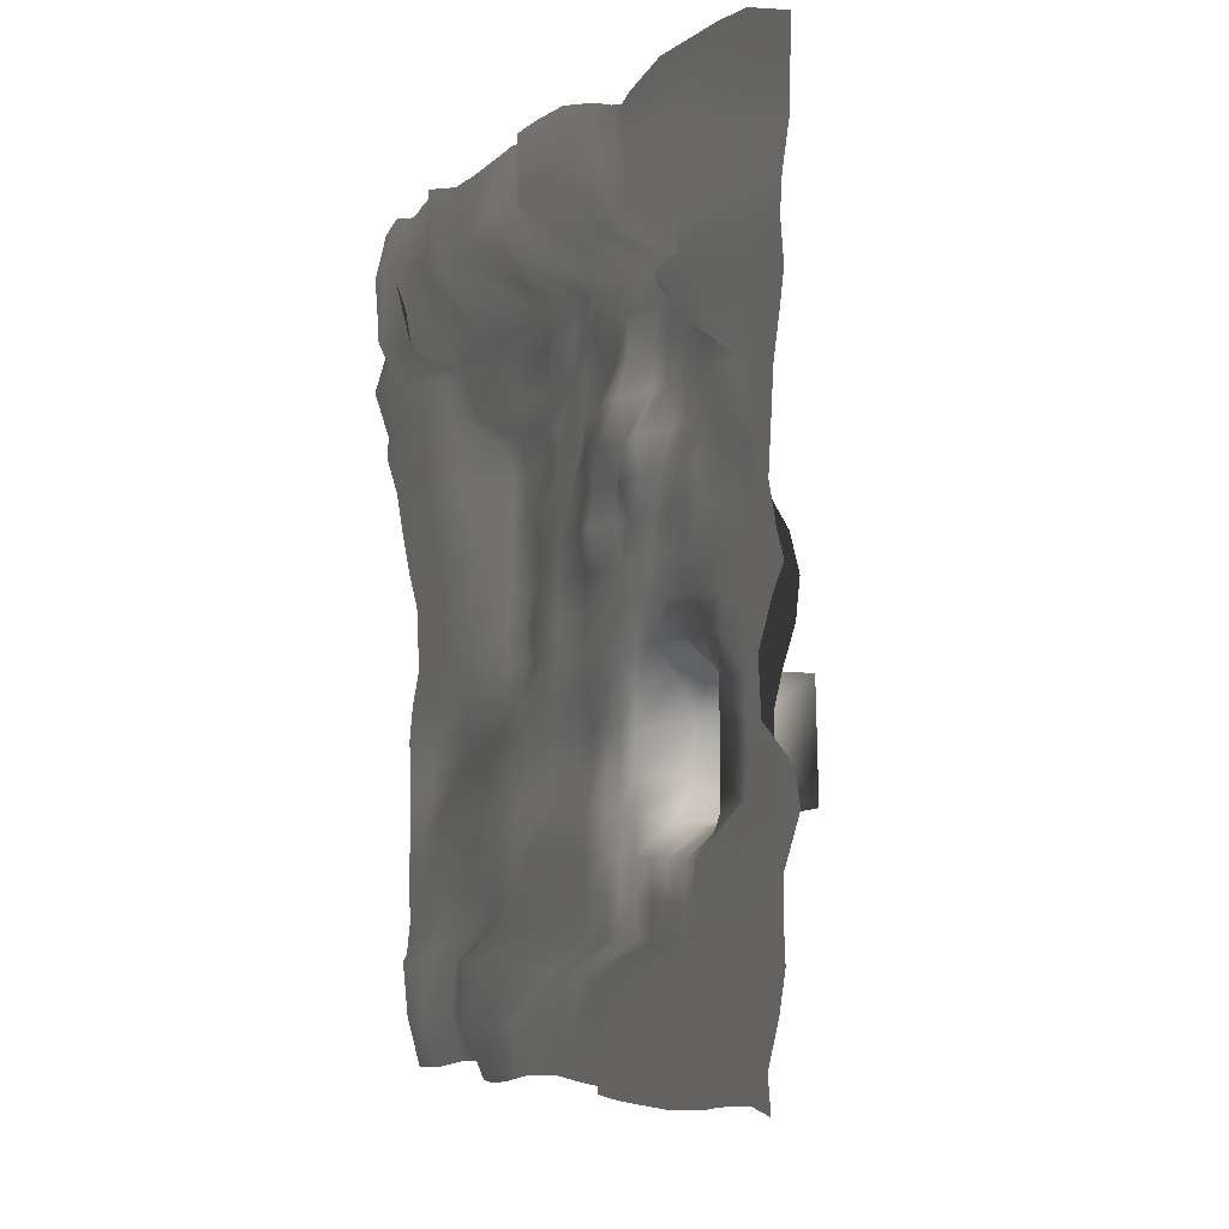
<metadata>
{"format":"obj","ext":"obj","renderer":"f3d","projection":"perspective","resolution":1024,"background":"white","views":[{"elev":-4.1,"azim":-111.4,"up":"+Z"}]}
</metadata>
<code>
g default
v -168.6 27.24 116.2
v -157.1 33.19 119.4
v -90.61 38.39 111.8
v -83.75 38.56 113.1
v -74.76 39.98 115.7
v -61.71 43.7 117.7
v -46.12 45.26 117.4
v -31.58 45.87 116.9
v -19.18 39.6 117.8
v -10.81 40.05 118.7
v -2.507 41.54 117
v 9.573 44.62 114.1
v 18.34 47.04 112.5
v 28.96 51.86 113.6
v 50.02 44.71 116.3
v 64.3 42.31 117.3
v 74.65 41.42 116.1
v 79.11 41.98 115.7
v 88.37 43.4 117.6
v 110.5 40.31 116.7
v 123.4 26.88 114.8
v -169.8 28.04 104.8
v -157.6 36.43 106.2
v -90.44 37.34 101.5
v -82.89 36.37 101.4
v -73.84 39.47 101
v -61.27 45.26 99.95
v -45.52 46.04 98.93
v -30.71 45.48 97.86
v -20.11 41.43 100.2
v -11.92 42.7 102.5
v -0.9522 43.37 101.7
v 11.69 46.07 96.63
v 20.26 45.93 91.86
v 29.88 47.76 89.78
v 48.78 46.27 92.59
v 63.09 47.92 94.24
v 74.37 48.08 95.29
v 75.87 46.12 97.71
v 85.99 48.64 100.8
v 110.7 43.76 102.1
v 124 28.09 102.3
v -170 28.4 91.05
v -156.7 36.17 90.13
v -89.29 38.3 80.66
v -81.16 32.25 84.1
v -71.07 30.7 84.01
v -58.63 30.19 84.29
v -45.72 30.41 84.31
v -32.84 28.16 85.35
v -22.49 25.8 86.78
v -12.26 29.56 86.69
v 0.6865 30.83 85.45
v 12.74 28.33 84.56
v 22.57 25.05 84.52
v 33.09 23.54 83.51
v 43.41 31.56 73
v 56.72 38.89 68.88
v 73.7 39.45 70.05
v 72.44 43.43 74.04
v 80.58 51.56 76.76
v 108.1 43.35 83.94
v 120.7 31.89 88.48
v -168.5 29.66 77.91
v -153.7 31.07 77.16
v -87.97 24 73.66
v -79.77 14.99 78.74
v -68.51 13.7 79.68
v -57.11 13.67 79.8
v -45.7 13.67 79.82
v -34.28 15.04 79.78
v -22.9 13.67 79.77
v -11.49 13.68 79.65
v -0.05955 13.67 79.47
v 11.29 13.67 79.52
v 22.73 13.68 79.68
v 34.12 13.68 79.68
v 41.81 23.52 72.47
v 53.26 33.21 66.3
v 67.43 34.81 66.83
v 67.2 35.61 68.01
v 76.4 49.32 68.52
v 103.6 38.55 77.49
v 116.9 38.08 79.02
v -167.2 29.6 68.48
v -151.7 31.06 68.09
v -87.96 27.43 66.36
v -79.71 14.03 68.19
v -68.52 12.95 68.24
v -57.08 14.04 68.24
v -45.68 15.66 68.26
v -34.3 14.44 68.31
v -22.87 15.95 68.32
v -11.41 15.9 68.32
v -0.02836 13.55 68.37
v 11.23 13.62 68.36
v 22.7 15.93 68.28
v 34.12 13.2 68.3
v 42.02 22.41 66.52
v 52.66 33.37 64.44
v 64.1 35.67 64.94
v 65.8 34.65 63.33
v 80.13 43.8 64.35
v 101.8 43.17 66.45
v 115.6 42.16 66.32
v -167.3 28.71 56.63
v -151.4 30.61 56.45
v -91.23 11.4 56.85
v -79.84 11.4 56.85
v -68.45 11.4 56.85
v -57.06 11.4 56.85
v -45.67 11.4 56.85
v -34.31 14.41 56.85
v -22.82 13.26 56.82
v -11.49 11.4 56.85
v -0.1535 13.68 56.8
v 11.29 12.72 56.85
v 22.68 11.4 56.85
v 34.07 11.91 56.85
v 44.3 17.03 55.79
v 54.07 28.3 51.1
v 63.36 28.53 51.61
v 69.94 31.35 53.51
v 83.58 36.82 53.16
v 101.9 39.41 52.34
v 116.1 37.47 52.44
v -166.9 29.75 45.8
v -151 30.65 45.47
v -91.23 11.4 45.46
v -79.84 11.4 45.46
v -68.45 11.4 45.46
v -57.06 12.24 45.34
v -45.7 12.05 45.41
v -34.69 17.68 45.25
v -22.68 17.52 45.58
v -11.51 12.66 45.52
v -0.1496 13.68 45.4
v 11.29 13.67 45.35
v 22.62 13.68 45.4
v 34.07 13.67 45.46
v 45.46 11.4 45.46
v 56.61 12.88 44.76
v 65.65 16.48 43.86
v 71.6 28.82 44.83
v 87.32 33.87 45.18
v 101.8 38.35 44.49
v 114.8 38.08 44.68
v -165.8 30.8 34.31
v -150.9 30.3 34.18
v -91.19 13.68 34.07
v -79.84 10.71 34.07
v -68.45 11.4 34.07
v -57.01 11.03 33.89
v -46.04 16.94 33.81
v -34.67 15.87 33.32
v -23.18 19.02 33.06
v -11.51 18.16 33.6
v -0.05799 14.25 33.87
v 11.23 11.52 33.94
v 22.54 13.67 34.03
v 34.07 11.4 34.07
v 45.46 11.4 34.07
v 56.85 11.4 34.07
v 68.24 11.4 34.07
v 74.28 26.68 34.32
v 88.53 33.35 34.15
v 101.7 35.01 33.9
v 113.8 35.19 33.91
v -164.3 30.77 21.46
v -150.1 30.28 20.88
v -91.23 11.4 22.67
v -79.84 13.65 22.71
v -68.34 13.67 22.7
v -57.06 13.67 22.47
v -45.92 15.92 22.24
v -34.15 17.11 22.03
v -23.4 12.63 22.2
v -12.09 15.85 22.42
v -0.02443 13.67 22.72
v 11.23 14.49 22.72
v 22.66 13.01 22.59
v 34.07 12.78 22.67
v 45.46 12.91 22.67
v 56.85 11.4 22.67
v 68.24 11.4 22.67
v 76.69 23.36 22.21
v 88.81 31.23 22.11
v 102.5 35.18 22.21
v 114.7 33.01 21.79
v -162 30.39 8.174
v -149.2 26.69 7.477
v -92.54 11.48 11.27
v -79.84 12.01 11.25
v -68.42 12.52 11.32
v -57.01 11.94 11.32
v -45.7 11.39 11.37
v -34.25 13.66 11.41
v -23.32 13.71 11.62
v -12.17 17.62 11.69
v -0.03443 15.94 11.47
v 11.4 13.67 11.24
v 22.66 13.68 11.23
v 34.03 13.4 11.19
v 45.46 11.4 11.28
v 56.85 11.4 11.28
v 68.24 11.99 11.27
v 76.98 20.99 10.45
v 89.23 29.14 9.079
v 103.1 32.98 8.088
v 115.4 30.37 8.131
v -161.4 28.19 -2.907
v -149.3 24.51 -2.835
v -93.47 12 -0.1541
v -80.6 12 -0.1095
v -68.64 12.01 -0.04935
v -57.04 12.01 -0.006308
v -45.64 12.01 0.02988
v -34.26 11.99 0.04607
v -23 11.98 0.004473
v -11.61 11.97 -0.2181
v 0.004008 13.66 -0.3246
v 11.34 13.67 -0.2682
v 22.62 13.68 -0.1594
v 34.07 13.68 -0.1067
v 45.46 11.53 -0.1067
v 56.85 11.4 -0.1067
v 68.24 11.96 -0.1067
v 77.65 22.11 -0.2951
v 89.87 27.15 -1.873
v 102.8 28.46 -2.625
v 114.7 28.04 -2.318
v -162.2 26.61 -10.61
v -149.5 24.38 -11.12
v -93.09 12 -11.53
v -80.49 12.01 -11.48
v -68.48 12.02 -11.4
v -56.9 12.03 -11.33
v -45.53 12.02 -11.28
v -34.14 12.01 -11.26
v -22.83 11.99 -11.35
v -11.45 11.98 -11.46
v 0.001455 13.67 -11.5
v 11.29 11.56 -11.5
v 22.57 13.67 -11.5
v 34.1 13.68 -11.53
v 45.51 13.61 -11.61
v 56.85 11.4 -11.5
v 68.2 13.12 -11.51
v 78.23 22.77 -11.3
v 90.7 27.8 -11.38
v 102.6 28.67 -11.5
v 114.2 27.82 -11.55
v -161.5 29.43 -18.95
v -147.5 25.64 -20.1
v -91.23 12.01 -22.89
v -79.84 12.01 -22.89
v -68.41 12.04 -22.37
v -56.92 12.04 -22.38
v -45.41 12.04 -22.49
v -33.91 12.03 -22.43
v -22.68 12 -22.65
v -11.37 11.99 -22.77
v -0.04804 13.37 -22.83
v 11.29 13.67 -22.78
v 22.62 13.68 -22.84
v 34.13 13.68 -22.89
v 45.57 12.51 -22.89
v 56.8 11.07 -22.89
v 68.16 12.94 -22.89
v 78.3 23.07 -22.98
v 90.77 27.72 -22.94
v 102.7 28.81 -22.97
v 114.3 27.43 -22.99
v -160.1 32.31 -32.23
v -145.6 28.34 -32.94
v -91.23 12.01 -34.28
v -80.7 6.262 -33.2
v -68.58 2.675 -30.64
v -54.42 -2.51 -26.02
v -43.76 3.552 -31.69
v -33.39 12.06 -33.32
v -22.48 12.02 -33.92
v -11.31 12 -34.14
v -0.1041 13.4 -34.28
v 11.29 13.43 -34.28
v 22.68 13.68 -34.28
v 34.1 13.68 -34.25
v 45.51 13.67 -34.17
v 56.82 13.67 -34.14
v 68.18 12.69 -34.25
v 78.4 22.99 -34.79
v 89.51 31.14 -35.1
v 102.7 33.05 -34.72
v 115 29.25 -34.59
v -161.5 32.16 -47.42
v -145.3 28.79 -46.72
v -91.29 12.01 -45.67
v -85.37 -2.018 -43.55
v -75 -22.64 -31.55
v -47.52 -19.26 -36.51
v -39.77 -3.333 -43.29
v -33.36 12.08 -45.18
v -22.42 12.04 -45.48
v -11.27 12.02 -45.6
v -0.1041 11.4 -45.67
v 11.29 11.4 -45.67
v 22.68 13.24 -45.67
v 34.07 13.68 -45.67
v 45.46 13.68 -45.67
v 56.85 13.68 -45.67
v 67.98 15.51 -45.66
v 77.79 23.32 -46.16
v 88.47 31.04 -46.68
v 102.6 33.63 -46.36
v 116.2 29.87 -46.32
v -166.6 26.33 -57.72
v -148.4 29.26 -55.52
v -91.33 12.01 -57.1
v -85.38 -1.876 -59.77
v -74 -24.06 -67.09
v -45.64 -19.55 -67.36
v -40.47 -1.525 -59.06
v -33.17 12.08 -57.41
v -22.36 12.04 -57.17
v -11.26 12.02 -57.09
v -0.09317 11.49 -57.06
v 11.29 11.4 -57.06
v 22.68 11.4 -57.06
v 34.07 12.18 -57.06
v 45.37 16.05 -57.06
v 56.28 17.79 -56.95
v 65.89 20.49 -56.62
v 77.21 26.04 -56.37
v 88.48 30.7 -57.06
v 102.4 33.6 -57.52
v 117.1 28.13 -57.48
v -169.4 26.1 -67.75
v -151.8 30.48 -66.99
v -91.38 12.03 -68.56
v -80.97 5.654 -70.02
v -68.38 1.318 -71.6
v -55.13 1.531 -72.05
v -43.85 4.338 -70.25
v -33.49 12.06 -69.03
v -22.45 12.03 -68.7
v -11.3 12 -68.54
v -0.1041 13.68 -68.45
v 11.29 13.65 -68.45
v 22.66 13.62 -68.47
v 33.92 13.95 -68.51
v 45.21 18.71 -68.32
v 55.76 18.53 -67.97
v 64.95 21.79 -67.47
v 75.48 31.55 -66.76
v 89.43 30.78 -67.2
v 102.9 33.57 -68.11
v 117.4 27.78 -68.49
v -169 30.38 -82.4
v -152.6 37.47 -82.3
v -92.62 14.51 -79.92
v -79.92 10.81 -80.01
v -68.32 12.06 -81.06
v -56.51 12.05 -80.86
v -44.94 12.04 -80.63
v -33.82 12.03 -80.23
v -22.63 12 -80.09
v -11.38 11.99 -79.92
v -0.1041 13.68 -79.84
v 11.29 13.68 -79.84
v 22.68 13.68 -79.84
v 34.01 18.24 -79.87
v 44.84 18.64 -79.73
v 55.02 19.94 -79.17
v 63.15 26.59 -78.93
v 74.75 32.62 -78.89
v 90.03 33.26 -78.8
v 103.9 33.33 -79.3
v 117.4 27.37 -79.78
v -164.1 27.98 -93.68
v -151.8 33.98 -96.27
v -92.99 16.88 -91.55
v -80.27 12.71 -92.15
v -68.41 12 -92.07
v -56.78 12 -91.86
v -45.34 11.99 -91.72
v -34.15 11.99 -91.6
v -22.85 11.97 -91.49
v -11.49 11.97 -91.27
v -0.1041 13.68 -91.23
v 11.29 13.68 -91.23
v 22.68 18.01 -91.23
v 33.81 18.66 -91.02
v 44.56 18.57 -90.7
v 54.11 23.03 -91.23
v 63.1 27.07 -91.61
v 74.39 32.61 -91.48
v 90.05 33.44 -91.24
v 104.1 33.5 -90.88
v 115.7 24.03 -90.86
v -161.8 31.11 -127.1
v -151.2 31.35 -126.4
v -91.46 36.28 -127
v -78.85 36.23 -127
v -65.36 35.05 -126.9
v -54.97 31.17 -127.6
v -45.74 31.35 -128
v -34.61 31.34 -127.9
v -25.22 31.05 -126.6
v -14.06 34.28 -124.9
v -0.2469 35.45 -125.6
v 11.11 36.18 -127.5
v 21.04 37.86 -129.6
v 32.74 38.4 -131.1
v 46.02 35.95 -130.7
v 55.18 32.46 -129.3
v 59.95 33.78 -128.8
v 73.25 38.82 -130.4
v 92.09 37.46 -131.3
v 105.6 33.27 -132
v 116.8 29.89 -132.4
v -163 30.85 -137
v -152.4 31.28 -135.4
v -91.31 36.4 -140.4
v -79.16 36.38 -140.5
v -65.24 34.93 -140.6
v -54.59 31 -140.5
v -45.69 27.61 -140.5
v -34.66 29.45 -140.1
v -26.47 32.08 -139.1
v -15.01 35.79 -139.9
v 0.7293 34.68 -142.4
v 12.24 32.9 -144.2
v 22.07 34.09 -145.2
v 33.8 32.4 -145.6
v 45.84 26.89 -143.3
v 54.83 26.26 -141.8
v 61.57 29.28 -142.3
v 74.37 33.13 -145.2
v 92.24 33.44 -146.4
v 105.9 27.47 -145.9
v 116.9 19.55 -144.6
v -143.9 34.92 119.4
v -142.7 40.37 105.5
v -138.7 35.85 87.81
v -134.3 41.13 72.42
v -130.3 39.94 67.31
v -130.5 36.36 55.25
v -132.8 28.03 45.26
v -135.8 22.69 34.12
v -136.5 22.81 21.52
v -137.5 19.97 9.005
v -139 14.46 -1.036
v -139 11.75 -11.66
v -138.1 12.45 -22.88
v -136.8 15.41 -34.2
v -135.4 17.37 -45.42
v -136.2 18.73 -55.05
v -135.4 25.37 -65.8
v -132.2 36.48 -79.59
v -131.3 37.05 -96.53
v -136.5 34.92 -128.1
v -138.2 32.64 -137
v -126.5 42.63 114.6
v -124.8 39.59 102.1
v -122.8 46.88 75.91
v -118.8 31.56 70.94
v -116.1 33.02 68.38
v -115.3 31.54 52.95
v -119.3 20.85 44.98
v -121.7 16.52 34
v -122.3 15.7 22.38
v -122.9 15.45 10.84
v -123.5 11.96 -0.5228
v -123.3 11.99 -11.67
v -123 11.99 -22.88
v -122.9 11.97 -34.05
v -124.4 11.96 -44.93
v -124.3 11.9 -55.84
v -122.8 11.84 -66.89
v -119 28.93 -79.01
v -119 25.67 -93.69
v -125.4 31.39 -128.3
v -128.3 31.88 -138.6
v -101.7 40.88 111.9
v -102.6 41.09 100.9
v -101.6 43.45 76.23
v -102 30.71 70.69
v -101.8 34.07 67.13
v -103.5 21.96 54.05
v -106.1 11.49 45.46
v -106.4 11.93 34.07
v -106.7 11.25 22.68
v -106.9 10.87 11.29
v -107.8 11.99 -0.2409
v -107.8 12 -11.57
v -107.3 12 -22.87
v -107.3 11.99 -34.13
v -107.6 11.98 -45.32
v -107.6 11.95 -56.54
v -107.1 11.92 -67.89
v -106.7 21.65 -79.59
v -108.3 26.05 -91.53
v -112.5 35.94 -127.1
v -113.6 36.16 -139.8
v -162.4 28.44 -114.7
v -150.9 30.43 -114.3
v -91.09 29.22 -110.4
v -78.7 29.88 -109.5
v -66.59 27.66 -110.1
v -56.03 27.11 -111.4
v -45.56 27.52 -111.9
v -34.77 27.85 -112.4
v -23.46 27.61 -112.6
v -11.85 24.13 -112.5
v -0.9103 23.98 -112.4
v 9.653 27.39 -112.1
v 20.36 32.35 -110.9
v 32.28 34.26 -111
v 45.41 35.27 -111.3
v 56.24 32.24 -113.1
v 61.47 31.76 -112.5
v 73.08 37.62 -112.9
v 91.75 39.12 -114.2
v 104.1 32.96 -117.1
v 115.4 31.12 -117.8
v -135.1 39.36 -112.5
v -120.9 40.5 -106.7
v -110.7 32.67 -106.2
v -161.4 26.32 -103.5
v -151.1 30.1 -103.5
v -91.26 15.31 -102.6
v -79.84 11.42 -105
v -68.3 11.96 -103.2
v -56.86 11.94 -102.8
v -45.49 11.95 -102.8
v -34.57 11.95 -102.9
v -23.14 11.92 -103
v -11.45 11.94 -103.8
v -0.1041 13.33 -104.7
v 11.23 14.68 -104.3
v 22.37 18.05 -102.7
v 33.23 17.95 -102.3
v 44.69 22.34 -100.1
v 55.22 22.19 -100.7
v 63.47 25.26 -100.8
v 74.78 31.09 -101
v 90.56 33.08 -101.5
v 104 33.06 -101.9
v 115.1 26.45 -103.2
v -133 35.31 -101.5
v -120.6 24.48 -98.99
v -109.1 24.45 -98.72
g terrain:pPlane1
f 1 2 23 22
f 2 442 443 23
f 3 4 25 24
f 4 5 26 25
f 5 6 27 26
f 6 7 28 27
f 7 8 29 28
f 8 9 30 29
f 9 10 31 30
f 10 11 32 31
f 11 12 33 32
f 12 13 34 33
f 13 14 35 34
f 14 15 36 35
f 15 16 37 36
f 16 17 38 37
f 17 18 39 38
f 18 19 40 39
f 19 20 41 40
f 20 21 42 41
f 22 23 44 43
f 23 443 444 44
f 24 25 46 45
f 25 26 47 46
f 26 27 48 47
f 27 28 49 48
f 28 29 50 49
f 29 30 51 50
f 30 31 52 51
f 31 32 53 52
f 32 33 54 53
f 33 34 55 54
f 34 35 56 55
f 35 36 57 56
f 36 37 58 57
f 37 38 59 58
f 38 39 60 59
f 39 40 61 60
f 40 41 62 61
f 41 42 63 62
f 43 44 65 64
f 44 444 445 65
f 45 46 67 66
f 46 47 68 67
f 47 48 69 68
f 48 49 70 69
f 49 50 71 70
f 50 51 72 71
f 51 52 73 72
f 52 53 74 73
f 53 54 75 74
f 54 55 76 75
f 55 56 77 76
f 56 57 78 77
f 57 58 79 78
f 58 59 80 79
f 59 60 81 80
f 60 61 82 81
f 61 62 83 82
f 62 63 84 83
f 64 65 86 85
f 65 445 446 86
f 66 67 88 87
f 67 68 89 88
f 68 69 90 89
f 69 70 91 90
f 70 71 92 91
f 71 72 93 92
f 72 73 94 93
f 73 74 95 94
f 74 75 96 95
f 75 76 97 96
f 76 77 98 97
f 77 78 99 98
f 78 79 100 99
f 79 80 101 100
f 80 81 102 101
f 81 82 103 102
f 82 83 104 103
f 83 84 105 104
f 85 86 107 106
f 86 446 447 107
f 87 88 109 108
f 88 89 110 109
f 89 90 111 110
f 90 91 112 111
f 91 92 113 112
f 92 93 114 113
f 93 94 115 114
f 94 95 116 115
f 95 96 117 116
f 96 97 118 117
f 97 98 119 118
f 98 99 120 119
f 99 100 121 120
f 100 101 122 121
f 101 102 123 122
f 102 103 124 123
f 103 104 125 124
f 104 105 126 125
f 106 107 128 127
f 107 447 448 128
f 108 109 130 129
f 109 110 131 130
f 110 111 132 131
f 111 112 133 132
f 112 113 134 133
f 113 114 135 134
f 114 115 136 135
f 115 116 137 136
f 116 117 138 137
f 117 118 139 138
f 118 119 140 139
f 119 120 141 140
f 120 121 142 141
f 121 122 143 142
f 122 123 144 143
f 123 124 145 144
f 124 125 146 145
f 125 126 147 146
f 127 128 149 148
f 128 448 449 149
f 129 130 151 150
f 130 131 152 151
f 131 132 153 152
f 132 133 154 153
f 133 134 155 154
f 134 135 156 155
f 135 136 157 156
f 136 137 158 157
f 137 138 159 158
f 138 139 160 159
f 139 140 161 160
f 140 141 162 161
f 141 142 163 162
f 142 143 164 163
f 143 144 165 164
f 144 145 166 165
f 145 146 167 166
f 146 147 168 167
f 148 149 170 169
f 149 449 450 170
f 150 151 172 171
f 151 152 173 172
f 152 153 174 173
f 153 154 175 174
f 154 155 176 175
f 155 156 177 176
f 156 157 178 177
f 157 158 179 178
f 158 159 180 179
f 159 160 181 180
f 160 161 182 181
f 161 162 183 182
f 162 163 184 183
f 163 164 185 184
f 164 165 186 185
f 165 166 187 186
f 166 167 188 187
f 167 168 189 188
f 169 170 191 190
f 170 450 451 191
f 171 172 193 192
f 172 173 194 193
f 173 174 195 194
f 174 175 196 195
f 175 176 197 196
f 176 177 198 197
f 177 178 199 198
f 178 179 200 199
f 179 180 201 200
f 180 181 202 201
f 181 182 203 202
f 182 183 204 203
f 183 184 205 204
f 184 185 206 205
f 185 186 207 206
f 186 187 208 207
f 187 188 209 208
f 188 189 210 209
f 190 191 212 211
f 191 451 452 212
f 192 193 214 213
f 193 194 215 214
f 194 195 216 215
f 195 196 217 216
f 196 197 218 217
f 197 198 219 218
f 198 199 220 219
f 199 200 221 220
f 200 201 222 221
f 201 202 223 222
f 202 203 224 223
f 203 204 225 224
f 204 205 226 225
f 205 206 227 226
f 206 207 228 227
f 207 208 229 228
f 208 209 230 229
f 209 210 231 230
f 211 212 233 232
f 212 452 453 233
f 213 214 235 234
f 214 215 236 235
f 215 216 237 236
f 216 217 238 237
f 217 218 239 238
f 218 219 240 239
f 219 220 241 240
f 220 221 242 241
f 221 222 243 242
f 222 223 244 243
f 223 224 245 244
f 224 225 246 245
f 225 226 247 246
f 226 227 248 247
f 227 228 249 248
f 228 229 250 249
f 229 230 251 250
f 230 231 252 251
f 232 233 254 253
f 233 453 454 254
f 234 235 256 255
f 235 236 257 256
f 236 237 258 257
f 237 238 259 258
f 238 239 260 259
f 239 240 261 260
f 240 241 262 261
f 241 242 263 262
f 242 243 264 263
f 243 244 265 264
f 244 245 266 265
f 245 246 267 266
f 246 247 268 267
f 247 248 269 268
f 248 249 270 269
f 249 250 271 270
f 250 251 272 271
f 251 252 273 272
f 253 254 275 274
f 254 454 455 275
f 255 256 277 276
f 256 257 278 277
f 257 258 279 278
f 258 259 280 279
f 259 260 281 280
f 260 261 282 281
f 261 262 283 282
f 262 263 284 283
f 263 264 285 284
f 264 265 286 285
f 265 266 287 286
f 266 267 288 287
f 267 268 289 288
f 268 269 290 289
f 269 270 291 290
f 270 271 292 291
f 271 272 293 292
f 272 273 294 293
f 274 275 296 295
f 275 455 456 296
f 276 277 298 297
f 277 278 299 298
f 278 279 300 299
f 279 280 301 300
f 280 281 302 301
f 281 282 303 302
f 282 283 304 303
f 283 284 305 304
f 284 285 306 305
f 285 286 307 306
f 286 287 308 307
f 287 288 309 308
f 288 289 310 309
f 289 290 311 310
f 290 291 312 311
f 291 292 313 312
f 292 293 314 313
f 293 294 315 314
f 295 296 317 316
f 296 456 457 317
f 297 298 319 318
f 298 299 320 319
f 299 300 321 320
f 300 301 322 321
f 301 302 323 322
f 302 303 324 323
f 303 304 325 324
f 304 305 326 325
f 305 306 327 326
f 306 307 328 327
f 307 308 329 328
f 308 309 330 329
f 309 310 331 330
f 310 311 332 331
f 311 312 333 332
f 312 313 334 333
f 313 314 335 334
f 314 315 336 335
f 316 317 338 337
f 317 457 458 338
f 318 319 340 339
f 319 320 341 340
f 320 321 342 341
f 321 322 343 342
f 322 323 344 343
f 323 324 345 344
f 324 325 346 345
f 325 326 347 346
f 326 327 348 347
f 327 328 349 348
f 328 329 350 349
f 329 330 351 350
f 330 331 352 351
f 331 332 353 352
f 332 333 354 353
f 333 334 355 354
f 334 335 356 355
f 335 336 357 356
f 337 338 359 358
f 338 458 459 359
f 339 340 361 360
f 340 341 362 361
f 341 342 363 362
f 342 343 364 363
f 343 344 365 364
f 344 345 366 365
f 345 346 367 366
f 346 347 368 367
f 347 348 369 368
f 348 349 370 369
f 349 350 371 370
f 350 351 372 371
f 351 352 373 372
f 352 353 374 373
f 353 354 375 374
f 354 355 376 375
f 355 356 377 376
f 356 357 378 377
f 358 359 380 379
f 359 459 460 380
f 360 361 382 381
f 361 362 383 382
f 362 363 384 383
f 363 364 385 384
f 364 365 386 385
f 365 366 387 386
f 366 367 388 387
f 367 368 389 388
f 368 369 390 389
f 369 370 391 390
f 370 371 392 391
f 371 372 393 392
f 372 373 394 393
f 373 374 395 394
f 374 375 396 395
f 375 376 397 396
f 376 377 398 397
f 377 378 399 398
f 379 380 530 529
f 380 460 550 530
f 381 382 532 531
f 382 383 533 532
f 383 384 534 533
f 384 385 535 534
f 385 386 536 535
f 386 387 537 536
f 387 388 538 537
f 388 389 539 538
f 389 390 540 539
f 390 391 541 540
f 391 392 542 541
f 392 393 543 542
f 393 394 544 543
f 394 395 545 544
f 395 396 546 545
f 396 397 547 546
f 397 398 548 547
f 398 399 549 548
f 400 401 422 421
f 401 461 462 422
f 402 403 424 423
f 403 404 425 424
f 404 405 426 425
f 405 406 427 426
f 406 407 428 427
f 407 408 429 428
f 408 409 430 429
f 409 410 431 430
f 410 411 432 431
f 411 412 433 432
f 412 413 434 433
f 413 414 435 434
f 414 415 436 435
f 415 416 437 436
f 416 417 438 437
f 417 418 439 438
f 418 419 440 439
f 419 420 441 440
f 443 442 463 464
f 444 443 464 465
f 445 444 465 466
f 446 445 466 467
f 447 446 467 468
f 448 447 468 469
f 449 448 469 470
f 450 449 470 471
f 451 450 471 472
f 452 451 472 473
f 453 452 473 474
f 454 453 474 475
f 455 454 475 476
f 456 455 476 477
f 457 456 477 478
f 458 457 478 479
f 459 458 479 480
f 460 459 480 481
f 461 526 527 482
f 462 461 482 483
f 464 463 484 485
f 465 464 485 486
f 466 465 486 487
f 467 466 487 488
f 468 467 488 489
f 469 468 489 490
f 470 469 490 491
f 471 470 491 492
f 472 471 492 493
f 473 472 493 494
f 474 473 494 495
f 475 474 495 496
f 476 475 496 497
f 477 476 497 498
f 478 477 498 499
f 479 478 499 500
f 480 479 500 501
f 481 480 501 502
f 482 527 528 503
f 483 482 503 504
f 485 484 3 24
f 486 485 24 45
f 487 486 45 66
f 488 487 66 87
f 489 488 87 108
f 490 489 108 129
f 491 490 129 150
f 492 491 150 171
f 493 492 171 192
f 494 493 192 213
f 495 494 213 234
f 496 495 234 255
f 497 496 255 276
f 498 497 276 297
f 499 498 297 318
f 500 499 318 339
f 501 500 339 360
f 502 501 360 381
f 503 528 507 402
f 504 503 402 423
f 505 506 401 400
f 506 526 461 401
f 507 508 403 402
f 508 509 404 403
f 509 510 405 404
f 510 511 406 405
f 511 512 407 406
f 512 513 408 407
f 513 514 409 408
f 514 515 410 409
f 515 516 411 410
f 516 517 412 411
f 517 518 413 412
f 518 519 414 413
f 519 520 415 414
f 520 521 416 415
f 521 522 417 416
f 522 523 418 417
f 523 524 419 418
f 524 525 420 419
f 527 526 550 551
f 528 527 551 552
f 507 528 552 531
f 529 530 506 505
f 530 550 526 506
f 531 532 508 507
f 532 533 509 508
f 533 534 510 509
f 534 535 511 510
f 535 536 512 511
f 536 537 513 512
f 537 538 514 513
f 538 539 515 514
f 539 540 516 515
f 540 541 517 516
f 541 542 518 517
f 542 543 519 518
f 543 544 520 519
f 544 545 521 520
f 545 546 522 521
f 546 547 523 522
f 547 548 524 523
f 548 549 525 524
f 551 550 460 481
f 552 551 481 502
f 531 552 502 381

</code>
